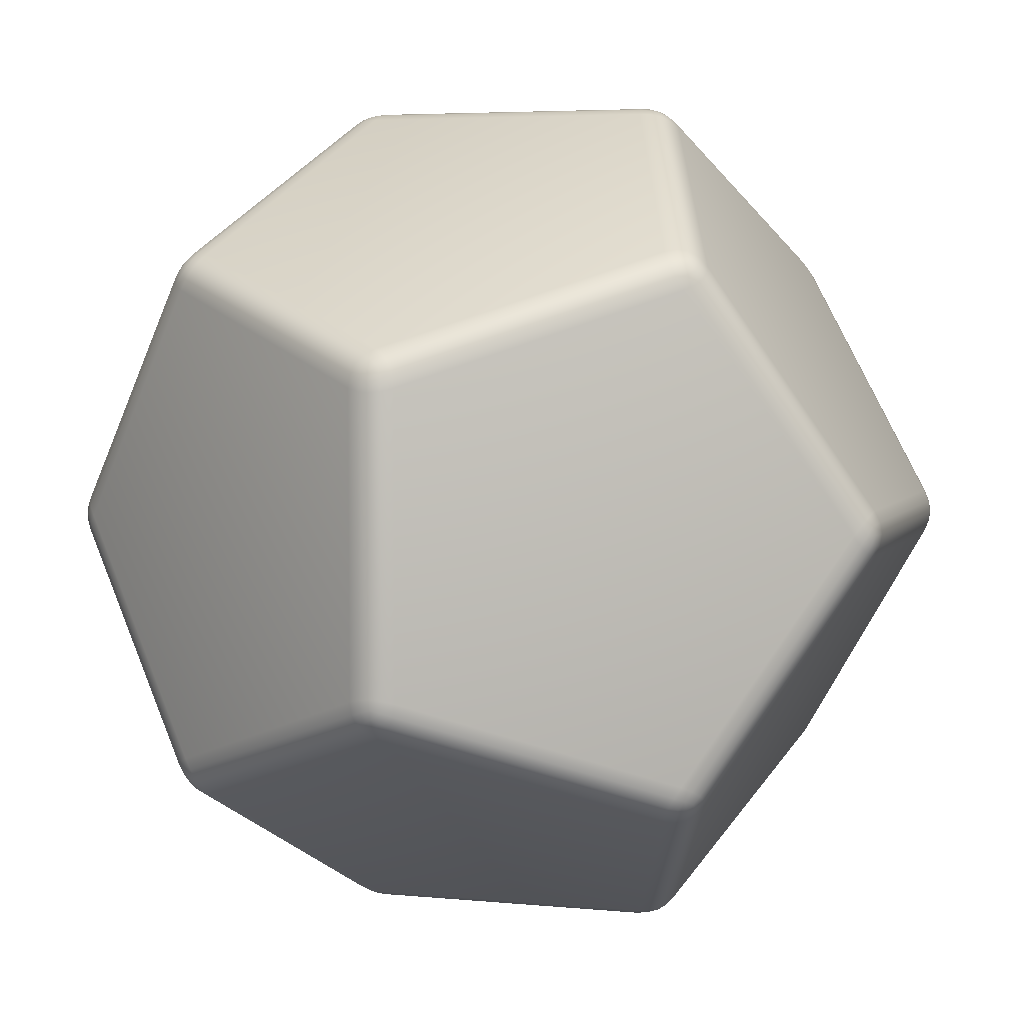
<metadata>
{"format":"obj","ext":"obj","renderer":"f3d","projection":"perspective","resolution":1024,"background":"white","views":[{"elev":4.6,"azim":-71.9,"up":"+Z"}]}
</metadata>
<code>
v  0.1219 0.3192 -0
v  0.1276 0.3141 -0.0123
v  0.125 0.3173 -0.0062
v  0.1276 0.3141 0.0123
v  0.125 0.3173 0.0062
v  0.1076 0.3217 -0
v  0.115 0.3211 -0
v  0.1973 0.1973 -0.1973
v  0.1941 0.2065 -0.1865
v  0.1961 0.2022 -0.1923
v  0.1865 0.1941 -0.2065
v  0.1923 0.1961 -0.2022
v  0.2065 0.1865 -0.1941
v  0.2022 0.1923 -0.1961
v  0 0.1219 -0.3192
v  0.0123 0.1276 -0.3141
v  0.0062 0.125 -0.3173
v  -0.0123 0.1276 -0.3141
v  -0.0062 0.125 -0.3173
v  0 0.1076 -0.3217
v  0 0.115 -0.3211
v  -0.1973 0.1973 -0.1973
v  -0.1865 0.1941 -0.2065
v  -0.1923 0.1961 -0.2022
v  -0.1941 0.2065 -0.1865
v  -0.1961 0.2022 -0.1923
v  -0.2065 0.1865 -0.1941
v  -0.2022 0.1923 -0.1961
v  -0.1219 0.3192 -0
v  -0.1276 0.3141 -0.0123
v  -0.125 0.3173 -0.0062
v  -0.1076 0.3217 -0
v  -0.115 0.3211 -0
v  -0.1276 0.3141 0.0123
v  -0.125 0.3173 0.0062
v  -0.1973 0.1973 0.1973
v  -0.1941 0.2065 0.1865
v  -0.1961 0.2022 0.1923
v  -0.1865 0.1941 0.2065
v  -0.1923 0.1961 0.2022
v  -0.2065 0.1865 0.1941
v  -0.2022 0.1923 0.1961
v  -0 0.1219 0.3192
v  -0.0123 0.1276 0.3141
v  -0.0062 0.125 0.3173
v  0.0123 0.1276 0.3141
v  0.0062 0.125 0.3173
v  -0 0.1076 0.3217
v  -0 0.115 0.3211
v  0.1973 0.1973 0.1973
v  0.1865 0.1941 0.2065
v  0.1923 0.1961 0.2022
v  0.1941 0.2065 0.1865
v  0.1961 0.2022 0.1923
v  0.2065 0.1865 0.1941
v  0.2022 0.1923 0.1961
v  0.3192 0 0.1219
v  0.3141 0.0123 0.1276
v  0.3173 0.0062 0.125
v  0.3217 0 0.1076
v  0.3211 0 0.115
v  0.3141 -0.0123 0.1276
v  0.3173 -0.0062 0.125
v  0.3192 0 -0.1219
v  0.3217 0 -0.1076
v  0.3211 0 -0.115
v  0.3141 0.0123 -0.1276
v  0.3173 0.0062 -0.125
v  0.3141 -0.0123 -0.1276
v  0.3173 -0.0062 -0.125
v  0 -0.1219 0.3192
v  0 -0.1076 0.3217
v  0 -0.115 0.3211
v  0.0123 -0.1276 0.3141
v  0.0062 -0.125 0.3173
v  -0.0123 -0.1276 0.3141
v  -0.0062 -0.125 0.3173
v  0.1973 -0.1973 0.1973
v  0.1865 -0.1941 0.2065
v  0.1923 -0.1961 0.2022
v  0.2065 -0.1865 0.1941
v  0.2022 -0.1923 0.1961
v  0.1941 -0.2065 0.1865
v  0.1961 -0.2022 0.1923
v  0.1219 -0.3192 0
v  0.1276 -0.3141 0.0123
v  0.125 -0.3173 0.0062
v  0.1276 -0.3141 -0.0123
v  0.125 -0.3173 -0.0062
v  0.1076 -0.3217 0
v  0.115 -0.3211 0
v  0.1973 -0.1973 -0.1973
v  0.1941 -0.2065 -0.1865
v  0.1961 -0.2022 -0.1923
v  0.2065 -0.1865 -0.1941
v  0.2022 -0.1923 -0.1961
v  0.1865 -0.1941 -0.2065
v  0.1923 -0.1961 -0.2022
v  -0.1973 -0.1973 0.1973
v  -0.1865 -0.1941 0.2065
v  -0.1923 -0.1961 0.2022
v  -0.1941 -0.2065 0.1865
v  -0.1961 -0.2022 0.1923
v  -0.2065 -0.1865 0.1941
v  -0.2022 -0.1923 0.1961
v  -0.1219 -0.3192 0
v  -0.1276 -0.3141 0.0123
v  -0.125 -0.3173 0.0062
v  -0.1076 -0.3217 0
v  -0.115 -0.3211 0
v  -0.1276 -0.3141 -0.0123
v  -0.125 -0.3173 -0.0062
v  -0.1973 -0.1973 -0.1973
v  -0.1941 -0.2065 -0.1865
v  -0.1961 -0.2022 -0.1923
v  -0.1865 -0.1941 -0.2065
v  -0.1923 -0.1961 -0.2022
v  -0.2065 -0.1865 -0.1941
v  -0.2022 -0.1923 -0.1961
v  0 -0.1219 -0.3192
v  -0.0123 -0.1276 -0.3141
v  -0.0062 -0.125 -0.3173
v  0.0123 -0.1276 -0.3141
v  0.0062 -0.125 -0.3173
v  0 -0.1076 -0.3217
v  0 -0.115 -0.3211
v  -0.3192 -0 0.1219
v  -0.3141 -0.0123 0.1276
v  -0.3173 -0.0062 0.125
v  -0.3217 -0 0.1076
v  -0.3211 -0 0.115
v  -0.3141 0.0123 0.1276
v  -0.3173 0.0062 0.125
v  -0.3192 -0 -0.1219
v  -0.3217 -0 -0.1076
v  -0.3211 -0 -0.115
v  -0.3141 -0.0123 -0.1276
v  -0.3173 -0.0062 -0.125
v  -0.3141 0.0123 -0.1276
v  -0.3173 0.0062 -0.125
v  0.1104 0.3164 -0.017
v  0.1198 0.316 -0.0156
v  0.1083 0.3204 -0.0085
v  0.1172 0.3195 -0.0078
v  0.1786 0.2061 -0.1956
v  0.1824 0.2005 -0.2024
v  0.1868 0.2077 -0.1909
v  0.1896 0.2023 -0.1975
v  0 0.1379 -0.3059
v  -0.0071 0.1336 -0.3107
v  0.0071 0.1336 -0.3107
v  0 0.1299 -0.3147
v  -0.1786 0.2061 -0.1956
v  -0.1868 0.2077 -0.1909
v  -0.1824 0.2005 -0.2024
v  -0.1896 0.2023 -0.1975
v  -0.1104 0.3164 -0.017
v  -0.1083 0.3204 -0.0085
v  -0.1198 0.316 -0.0156
v  -0.1172 0.3195 -0.0078
v  -0.1104 0.3164 0.017
v  -0.1198 0.316 0.0156
v  -0.1083 0.3204 0.0085
v  -0.1172 0.3195 0.0078
v  -0.1786 0.2061 0.1956
v  -0.1824 0.2005 0.2024
v  -0.1868 0.2077 0.1909
v  -0.1896 0.2023 0.1975
v  -0 0.1379 0.3059
v  0.0071 0.1336 0.3107
v  -0.0071 0.1336 0.3107
v  0 0.1299 0.3147
v  0.1786 0.2061 0.1956
v  0.1868 0.2077 0.1909
v  0.1824 0.2005 0.2024
v  0.1896 0.2023 0.1975
v  0.1104 0.3164 0.017
v  0.1083 0.3204 0.0085
v  0.1198 0.316 0.0156
v  0.1172 0.3195 0.0078
v  0.2061 0.1956 0.1786
v  0.2077 0.1909 0.1868
v  0.2005 0.2024 0.1824
v  0.2023 0.1975 0.1896
v  0.3164 0.017 0.1104
v  0.3204 0.0085 0.1083
v  0.316 0.0156 0.1198
v  0.3195 0.0078 0.1172
v  0.3164 0.017 -0.1104
v  0.316 0.0156 -0.1198
v  0.3204 0.0085 -0.1083
v  0.3195 0.0078 -0.1172
v  0.2061 0.1956 -0.1786
v  0.2005 0.2024 -0.1824
v  0.2077 0.1909 -0.1868
v  0.2023 0.1975 -0.1896
v  0.1379 0.3059 -0
v  0.1336 0.3107 0.0071
v  0.1336 0.3107 -0.0071
v  0.1299 0.3147 -0
v  0.1956 0.1786 0.2061
v  0.1909 0.1868 0.2077
v  0.2024 0.1824 0.2005
v  0.1975 0.1896 0.2023
v  0.017 0.1104 0.3164
v  0.0085 0.1083 0.3204
v  0.0156 0.1198 0.316
v  0.0078 0.1172 0.3195
v  0.017 -0.1104 0.3164
v  0.0156 -0.1198 0.316
v  0.0085 -0.1083 0.3204
v  0.0078 -0.1172 0.3195
v  0.1956 -0.1786 0.2061
v  0.2024 -0.1824 0.2005
v  0.1909 -0.1868 0.2077
v  0.1975 -0.1896 0.2023
v  0.3059 0 0.1379
v  0.3107 0.0071 0.1336
v  0.3107 -0.0071 0.1336
v  0.3147 0 0.1299
v  0.2061 -0.1956 0.1786
v  0.2005 -0.2024 0.1824
v  0.2077 -0.1909 0.1868
v  0.2023 -0.1975 0.1896
v  0.1379 -0.3059 0
v  0.1336 -0.3107 -0.0071
v  0.1336 -0.3107 0.0071
v  0.1299 -0.3147 -0
v  0.2061 -0.1956 -0.1786
v  0.2077 -0.1909 -0.1868
v  0.2005 -0.2024 -0.1824
v  0.2023 -0.1975 -0.1896
v  0.3164 -0.017 -0.1104
v  0.3204 -0.0085 -0.1083
v  0.316 -0.0156 -0.1198
v  0.3195 -0.0078 -0.1172
v  0.3164 -0.017 0.1104
v  0.316 -0.0156 0.1198
v  0.3204 -0.0085 0.1083
v  0.3195 -0.0078 0.1172
v  0.1786 -0.2061 0.1956
v  0.1824 -0.2005 0.2024
v  0.1868 -0.2077 0.1909
v  0.1896 -0.2023 0.1975
v  0 -0.1379 0.3059
v  -0.0071 -0.1336 0.3107
v  0.0071 -0.1336 0.3107
v  0 -0.1299 0.3147
v  -0.1786 -0.2061 0.1956
v  -0.1868 -0.2077 0.1909
v  -0.1824 -0.2005 0.2024
v  -0.1896 -0.2023 0.1975
v  -0.1104 -0.3164 0.017
v  -0.1083 -0.3204 0.0085
v  -0.1198 -0.316 0.0156
v  -0.1172 -0.3195 0.0078
v  0.1104 -0.3164 0.017
v  0.1198 -0.316 0.0156
v  0.1083 -0.3204 0.0085
v  0.1172 -0.3195 0.0078
v  -0.1104 -0.3164 -0.017
v  -0.1198 -0.316 -0.0156
v  -0.1083 -0.3204 -0.0085
v  -0.1172 -0.3195 -0.0078
v  -0.1786 -0.2061 -0.1956
v  -0.1824 -0.2005 -0.2024
v  -0.1868 -0.2077 -0.1909
v  -0.1896 -0.2023 -0.1975
v  0 -0.1379 -0.3059
v  0.0071 -0.1336 -0.3107
v  -0.0071 -0.1336 -0.3107
v  0 -0.1299 -0.3147
v  0.1786 -0.2061 -0.1956
v  0.1868 -0.2077 -0.1909
v  0.1824 -0.2005 -0.2024
v  0.1896 -0.2023 -0.1975
v  0.1104 -0.3164 -0.017
v  0.1083 -0.3204 -0.0085
v  0.1198 -0.316 -0.0156
v  0.1172 -0.3195 -0.0078
v  -0.1379 -0.3059 0
v  -0.1336 -0.3107 0.0071
v  -0.1336 -0.3107 -0.0071
v  -0.1299 -0.3147 -0
v  -0.2061 -0.1956 0.1786
v  -0.2077 -0.1909 0.1868
v  -0.2005 -0.2024 0.1824
v  -0.2023 -0.1975 0.1896
v  -0.3164 -0.017 0.1104
v  -0.3204 -0.0085 0.1083
v  -0.316 -0.0156 0.1198
v  -0.3195 -0.0078 0.1172
v  -0.3164 -0.017 -0.1104
v  -0.316 -0.0156 -0.1198
v  -0.3204 -0.0085 -0.1083
v  -0.3195 -0.0078 -0.1172
v  -0.2061 -0.1956 -0.1786
v  -0.2005 -0.2024 -0.1824
v  -0.2077 -0.1909 -0.1868
v  -0.2023 -0.1975 -0.1896
v  -0.3059 -0 -0.1379
v  -0.3107 0.0071 -0.1336
v  -0.3107 -0.0071 -0.1336
v  -0.3147 0 -0.1299
v  -0.1956 0.1786 -0.2061
v  -0.1909 0.1868 -0.2077
v  -0.2024 0.1824 -0.2005
v  -0.1975 0.1896 -0.2023
v  -0.017 0.1104 -0.3164
v  -0.0085 0.1083 -0.3204
v  -0.0156 0.1198 -0.316
v  -0.0078 0.1172 -0.3195
v  -0.017 -0.1104 -0.3164
v  -0.0156 -0.1198 -0.316
v  -0.0085 -0.1083 -0.3204
v  -0.0078 -0.1172 -0.3195
v  -0.1956 -0.1786 -0.2061
v  -0.2024 -0.1824 -0.2005
v  -0.1909 -0.1868 -0.2077
v  -0.1975 -0.1896 -0.2023
v  -0.3164 0.017 -0.1104
v  -0.3204 0.0085 -0.1083
v  -0.316 0.0156 -0.1198
v  -0.3195 0.0078 -0.1172
v  -0.3164 0.017 0.1104
v  -0.316 0.0156 0.1198
v  -0.3204 0.0085 0.1083
v  -0.3195 0.0078 0.1172
v  -0.2061 0.1956 0.1786
v  -0.2005 0.2024 0.1824
v  -0.2077 0.1909 0.1868
v  -0.2023 0.1975 0.1896
v  -0.1379 0.3059 -0
v  -0.1336 0.3107 -0.0071
v  -0.1336 0.3107 0.0071
v  -0.1299 0.3147 -0
v  -0.2061 0.1956 -0.1786
v  -0.2077 0.1909 -0.1868
v  -0.2005 0.2024 -0.1824
v  -0.2023 0.1975 -0.1896
v  -0.3059 -0 0.1379
v  -0.3107 -0.0071 0.1336
v  -0.3107 0.0071 0.1336
v  -0.3147 0 0.1299
v  -0.1956 -0.1786 0.2061
v  -0.1909 -0.1868 0.2077
v  -0.2024 -0.1824 0.2005
v  -0.1975 -0.1896 0.2023
v  -0.017 -0.1104 0.3164
v  -0.0085 -0.1083 0.3204
v  -0.0156 -0.1198 0.316
v  -0.0078 -0.1172 0.3195
v  -0.017 0.1104 0.3164
v  -0.0156 0.1198 0.316
v  -0.0085 0.1083 0.3204
v  -0.0078 0.1172 0.3195
v  -0.1956 0.1786 0.2061
v  -0.2024 0.1824 0.2005
v  -0.1909 0.1868 0.2077
v  -0.1975 0.1896 0.2023
v  0.017 0.1104 -0.3164
v  0.0156 0.1198 -0.316
v  0.0085 0.1083 -0.3204
v  0.0078 0.1172 -0.3195
v  0.1956 0.1786 -0.2061
v  0.2024 0.1824 -0.2005
v  0.1909 0.1868 -0.2077
v  0.1975 0.1896 -0.2023
v  0.3059 0 -0.1379
v  0.3107 -0.0071 -0.1336
v  0.3107 0.0071 -0.1336
v  0.3147 0 -0.1299
v  0.1956 -0.1786 -0.2061
v  0.1909 -0.1868 -0.2077
v  0.2024 -0.1824 -0.2005
v  0.1975 -0.1896 -0.2023
v  0.017 -0.1104 -0.3164
v  0.0085 -0.1083 -0.3204
v  0.0156 -0.1198 -0.316
v  0.0078 -0.1172 -0.3195
g d12p_MSH
f 149 153 157
f 145 149 157
f 141 145 157
f 169 173 177
f 165 169 177
f 161 165 177
f 189 193 197
f 185 189 197
f 181 185 197
f 209 213 217
f 205 209 217
f 201 205 217
f 229 233 237
f 225 229 237
f 221 225 237
f 249 253 257
f 245 249 257
f 241 245 257
f 269 273 277
f 265 269 277
f 261 265 277
f 289 293 297
f 285 289 297
f 281 285 297
f 309 313 317
f 305 309 317
f 301 305 317
f 329 333 337
f 325 329 337
f 321 325 337
f 349 353 357
f 345 349 357
f 341 345 357
f 369 373 377
f 365 369 377
f 361 365 377
f 141 143 144
f 144 142 141
f 142 144 3
f 3 2 142
f 143 6 7
f 7 144 143
f 144 7 1
f 1 3 144
f 145 147 148
f 148 146 145
f 146 148 12
f 12 11 146
f 147 9 10
f 10 148 147
f 148 10 8
f 8 12 148
f 149 151 152
f 152 150 149
f 150 152 19
f 19 18 150
f 151 16 17
f 17 152 151
f 152 17 15
f 15 19 152
f 153 155 156
f 156 154 153
f 154 156 26
f 26 25 154
f 155 23 24
f 24 156 155
f 156 24 22
f 22 26 156
f 157 159 160
f 160 158 157
f 158 160 33
f 33 32 158
f 159 30 31
f 31 160 159
f 160 31 29
f 29 33 160
f 161 163 164
f 164 162 161
f 162 164 35
f 35 34 162
f 163 32 33
f 33 164 163
f 164 33 29
f 29 35 164
f 165 167 168
f 168 166 165
f 166 168 40
f 40 39 166
f 167 37 38
f 38 168 167
f 168 38 36
f 36 40 168
f 169 171 172
f 172 170 169
f 170 172 47
f 47 46 170
f 171 44 45
f 45 172 171
f 172 45 43
f 43 47 172
f 173 175 176
f 176 174 173
f 174 176 54
f 54 53 174
f 175 51 52
f 52 176 175
f 176 52 50
f 50 54 176
f 177 179 180
f 180 178 177
f 178 180 7
f 7 6 178
f 179 4 5
f 5 180 179
f 180 5 1
f 1 7 180
f 181 183 184
f 184 182 181
f 182 184 56
f 56 55 182
f 183 53 54
f 54 184 183
f 184 54 50
f 50 56 184
f 185 187 188
f 188 186 185
f 186 188 61
f 61 60 186
f 187 58 59
f 59 188 187
f 188 59 57
f 57 61 188
f 189 191 192
f 192 190 189
f 190 192 68
f 68 67 190
f 191 65 66
f 66 192 191
f 192 66 64
f 64 68 192
f 193 195 196
f 196 194 193
f 194 196 10
f 10 9 194
f 195 13 14
f 14 196 195
f 196 14 8
f 8 10 196
f 197 199 200
f 200 198 197
f 198 200 5
f 5 4 198
f 199 2 3
f 3 200 199
f 200 3 1
f 1 5 200
f 201 203 204
f 204 202 201
f 202 204 52
f 52 51 202
f 203 55 56
f 56 204 203
f 204 56 50
f 50 52 204
f 205 207 208
f 208 206 205
f 206 208 49
f 49 48 206
f 207 46 47
f 47 208 207
f 208 47 43
f 43 49 208
f 209 211 212
f 212 210 209
f 210 212 75
f 75 74 210
f 211 72 73
f 73 212 211
f 212 73 71
f 71 75 212
f 213 215 216
f 216 214 213
f 214 216 82
f 82 81 214
f 215 79 80
f 80 216 215
f 216 80 78
f 78 82 216
f 217 219 220
f 220 218 217
f 218 220 59
f 59 58 218
f 219 62 63
f 63 220 219
f 220 63 57
f 57 59 220
f 221 223 224
f 224 222 221
f 222 224 84
f 84 83 222
f 223 81 82
f 82 224 223
f 224 82 78
f 78 84 224
f 225 227 228
f 228 226 225
f 226 228 89
f 89 88 226
f 227 86 87
f 87 228 227
f 228 87 85
f 85 89 228
f 229 231 232
f 232 230 229
f 230 232 96
f 96 95 230
f 231 93 94
f 94 232 231
f 232 94 92
f 92 96 232
f 233 235 236
f 236 234 233
f 234 236 66
f 66 65 234
f 235 69 70
f 70 236 235
f 236 70 64
f 64 66 236
f 237 239 240
f 240 238 237
f 238 240 63
f 63 62 238
f 239 60 61
f 61 240 239
f 240 61 57
f 57 63 240
f 241 243 244
f 244 242 241
f 242 244 80
f 80 79 242
f 243 83 84
f 84 244 243
f 244 84 78
f 78 80 244
f 245 247 248
f 248 246 245
f 246 248 77
f 77 76 246
f 247 74 75
f 75 248 247
f 248 75 71
f 71 77 248
f 249 251 252
f 252 250 249
f 250 252 103
f 103 102 250
f 251 100 101
f 101 252 251
f 252 101 99
f 99 103 252
f 253 255 256
f 256 254 253
f 254 256 110
f 110 109 254
f 255 107 108
f 108 256 255
f 256 108 106
f 106 110 256
f 257 259 260
f 260 258 257
f 258 260 87
f 87 86 258
f 259 90 91
f 91 260 259
f 260 91 85
f 85 87 260
f 261 263 264
f 264 262 261
f 262 264 112
f 112 111 262
f 263 109 110
f 110 264 263
f 264 110 106
f 106 112 264
f 265 267 268
f 268 266 265
f 266 268 117
f 117 116 266
f 267 114 115
f 115 268 267
f 268 115 113
f 113 117 268
f 269 271 272
f 272 270 269
f 270 272 124
f 124 123 270
f 271 121 122
f 122 272 271
f 272 122 120
f 120 124 272
f 273 275 276
f 276 274 273
f 274 276 94
f 94 93 274
f 275 97 98
f 98 276 275
f 276 98 92
f 92 94 276
f 277 279 280
f 280 278 277
f 278 280 91
f 91 90 278
f 279 88 89
f 89 280 279
f 280 89 85
f 85 91 280
f 281 283 284
f 284 282 281
f 282 284 108
f 108 107 282
f 283 111 112
f 112 284 283
f 284 112 106
f 106 108 284
f 285 287 288
f 288 286 285
f 286 288 105
f 105 104 286
f 287 102 103
f 103 288 287
f 288 103 99
f 99 105 288
f 289 291 292
f 292 290 289
f 290 292 131
f 131 130 290
f 291 128 129
f 129 292 291
f 292 129 127
f 127 131 292
f 293 295 296
f 296 294 293
f 294 296 138
f 138 137 294
f 295 135 136
f 136 296 295
f 296 136 134
f 134 138 296
f 297 299 300
f 300 298 297
f 298 300 115
f 115 114 298
f 299 118 119
f 119 300 299
f 300 119 113
f 113 115 300
f 301 303 304
f 304 302 301
f 302 304 140
f 140 139 302
f 303 137 138
f 138 304 303
f 304 138 134
f 134 140 304
f 305 307 308
f 308 306 305
f 306 308 24
f 24 23 306
f 307 27 28
f 28 308 307
f 308 28 22
f 22 24 308
f 309 311 312
f 312 310 309
f 310 312 21
f 21 20 310
f 311 18 19
f 19 312 311
f 312 19 15
f 15 21 312
f 313 315 316
f 316 314 313
f 314 316 122
f 122 121 314
f 315 125 126
f 126 316 315
f 316 126 120
f 120 122 316
f 317 319 320
f 320 318 317
f 318 320 119
f 119 118 318
f 319 116 117
f 117 320 319
f 320 117 113
f 113 119 320
f 321 323 324
f 324 322 321
f 322 324 136
f 136 135 322
f 323 139 140
f 140 324 323
f 324 140 134
f 134 136 324
f 325 327 328
f 328 326 325
f 326 328 133
f 133 132 326
f 327 130 131
f 131 328 327
f 328 131 127
f 127 133 328
f 329 331 332
f 332 330 329
f 330 332 38
f 38 37 330
f 331 41 42
f 42 332 331
f 332 42 36
f 36 38 332
f 333 335 336
f 336 334 333
f 334 336 31
f 31 30 334
f 335 34 35
f 35 336 335
f 336 35 29
f 29 31 336
f 337 339 340
f 340 338 337
f 338 340 28
f 28 27 338
f 339 25 26
f 26 340 339
f 340 26 22
f 22 28 340
f 341 343 344
f 344 342 341
f 342 344 129
f 129 128 342
f 343 132 133
f 133 344 343
f 344 133 127
f 127 129 344
f 345 347 348
f 348 346 345
f 346 348 101
f 101 100 346
f 347 104 105
f 105 348 347
f 348 105 99
f 99 101 348
f 349 351 352
f 352 350 349
f 350 352 73
f 73 72 350
f 351 76 77
f 77 352 351
f 352 77 71
f 71 73 352
f 353 355 356
f 356 354 353
f 354 356 45
f 45 44 354
f 355 48 49
f 49 356 355
f 356 49 43
f 43 45 356
f 357 359 360
f 360 358 357
f 358 360 42
f 42 41 358
f 359 39 40
f 40 360 359
f 360 40 36
f 36 42 360
f 361 363 364
f 364 362 361
f 362 364 17
f 17 16 362
f 363 20 21
f 21 364 363
f 364 21 15
f 15 17 364
f 365 367 368
f 368 366 365
f 366 368 14
f 14 13 366
f 367 11 12
f 12 368 367
f 368 12 8
f 8 14 368
f 369 371 372
f 372 370 369
f 370 372 70
f 70 69 370
f 371 67 68
f 68 372 371
f 372 68 64
f 64 70 372
f 373 375 376
f 376 374 373
f 374 376 98
f 98 97 374
f 375 95 96
f 96 376 375
f 376 96 92
f 92 98 376
f 377 379 380
f 380 378 377
f 378 380 126
f 126 125 378
f 379 123 124
f 124 380 379
f 380 124 120
f 120 126 380
f 145 141 142
f 142 147 145
f 147 142 2
f 2 9 147
f 149 145 146
f 146 151 149
f 151 146 11
f 11 16 151
f 153 149 150
f 150 155 153
f 155 150 18
f 18 23 155
f 157 153 154
f 154 159 157
f 159 154 25
f 25 30 159
f 141 157 158
f 158 143 141
f 143 158 32
f 32 6 143
f 165 161 162
f 162 167 165
f 167 162 34
f 34 37 167
f 169 165 166
f 166 171 169
f 171 166 39
f 39 44 171
f 173 169 170
f 170 175 173
f 175 170 46
f 46 51 175
f 177 173 174
f 174 179 177
f 179 174 53
f 53 4 179
f 161 177 178
f 178 163 161
f 163 178 6
f 6 32 163
f 185 181 182
f 182 187 185
f 187 182 55
f 55 58 187
f 189 185 186
f 186 191 189
f 191 186 60
f 60 65 191
f 193 189 190
f 190 195 193
f 195 190 67
f 67 13 195
f 197 193 194
f 194 199 197
f 199 194 9
f 9 2 199
f 181 197 198
f 198 183 181
f 183 198 4
f 4 53 183
f 205 201 202
f 202 207 205
f 207 202 51
f 51 46 207
f 209 205 206
f 206 211 209
f 211 206 48
f 48 72 211
f 213 209 210
f 210 215 213
f 215 210 74
f 74 79 215
f 217 213 214
f 214 219 217
f 219 214 81
f 81 62 219
f 201 217 218
f 218 203 201
f 203 218 58
f 58 55 203
f 225 221 222
f 222 227 225
f 227 222 83
f 83 86 227
f 229 225 226
f 226 231 229
f 231 226 88
f 88 93 231
f 233 229 230
f 230 235 233
f 235 230 95
f 95 69 235
f 237 233 234
f 234 239 237
f 239 234 65
f 65 60 239
f 221 237 238
f 238 223 221
f 223 238 62
f 62 81 223
f 245 241 242
f 242 247 245
f 247 242 79
f 79 74 247
f 249 245 246
f 246 251 249
f 251 246 76
f 76 100 251
f 253 249 250
f 250 255 253
f 255 250 102
f 102 107 255
f 257 253 254
f 254 259 257
f 259 254 109
f 109 90 259
f 241 257 258
f 258 243 241
f 243 258 86
f 86 83 243
f 265 261 262
f 262 267 265
f 267 262 111
f 111 114 267
f 269 265 266
f 266 271 269
f 271 266 116
f 116 121 271
f 273 269 270
f 270 275 273
f 275 270 123
f 123 97 275
f 277 273 274
f 274 279 277
f 279 274 93
f 93 88 279
f 261 277 278
f 278 263 261
f 263 278 90
f 90 109 263
f 285 281 282
f 282 287 285
f 287 282 107
f 107 102 287
f 289 285 286
f 286 291 289
f 291 286 104
f 104 128 291
f 293 289 290
f 290 295 293
f 295 290 130
f 130 135 295
f 297 293 294
f 294 299 297
f 299 294 137
f 137 118 299
f 281 297 298
f 298 283 281
f 283 298 114
f 114 111 283
f 305 301 302
f 302 307 305
f 307 302 139
f 139 27 307
f 309 305 306
f 306 311 309
f 311 306 23
f 23 18 311
f 313 309 310
f 310 315 313
f 315 310 20
f 20 125 315
f 317 313 314
f 314 319 317
f 319 314 121
f 121 116 319
f 301 317 318
f 318 303 301
f 303 318 118
f 118 137 303
f 325 321 322
f 322 327 325
f 327 322 135
f 135 130 327
f 329 325 326
f 326 331 329
f 331 326 132
f 132 41 331
f 333 329 330
f 330 335 333
f 335 330 37
f 37 34 335
f 337 333 334
f 334 339 337
f 339 334 30
f 30 25 339
f 321 337 338
f 338 323 321
f 323 338 27
f 27 139 323
f 345 341 342
f 342 347 345
f 347 342 128
f 128 104 347
f 349 345 346
f 346 351 349
f 351 346 100
f 100 76 351
f 353 349 350
f 350 355 353
f 355 350 72
f 72 48 355
f 357 353 354
f 354 359 357
f 359 354 44
f 44 39 359
f 341 357 358
f 358 343 341
f 343 358 41
f 41 132 343
f 365 361 362
f 362 367 365
f 367 362 16
f 16 11 367
f 369 365 366
f 366 371 369
f 371 366 13
f 13 67 371
f 373 369 370
f 370 375 373
f 375 370 69
f 69 95 375
f 377 373 374
f 374 379 377
f 379 374 97
f 97 123 379
f 361 377 378
f 378 363 361
f 363 378 125
f 125 20 363

</code>
